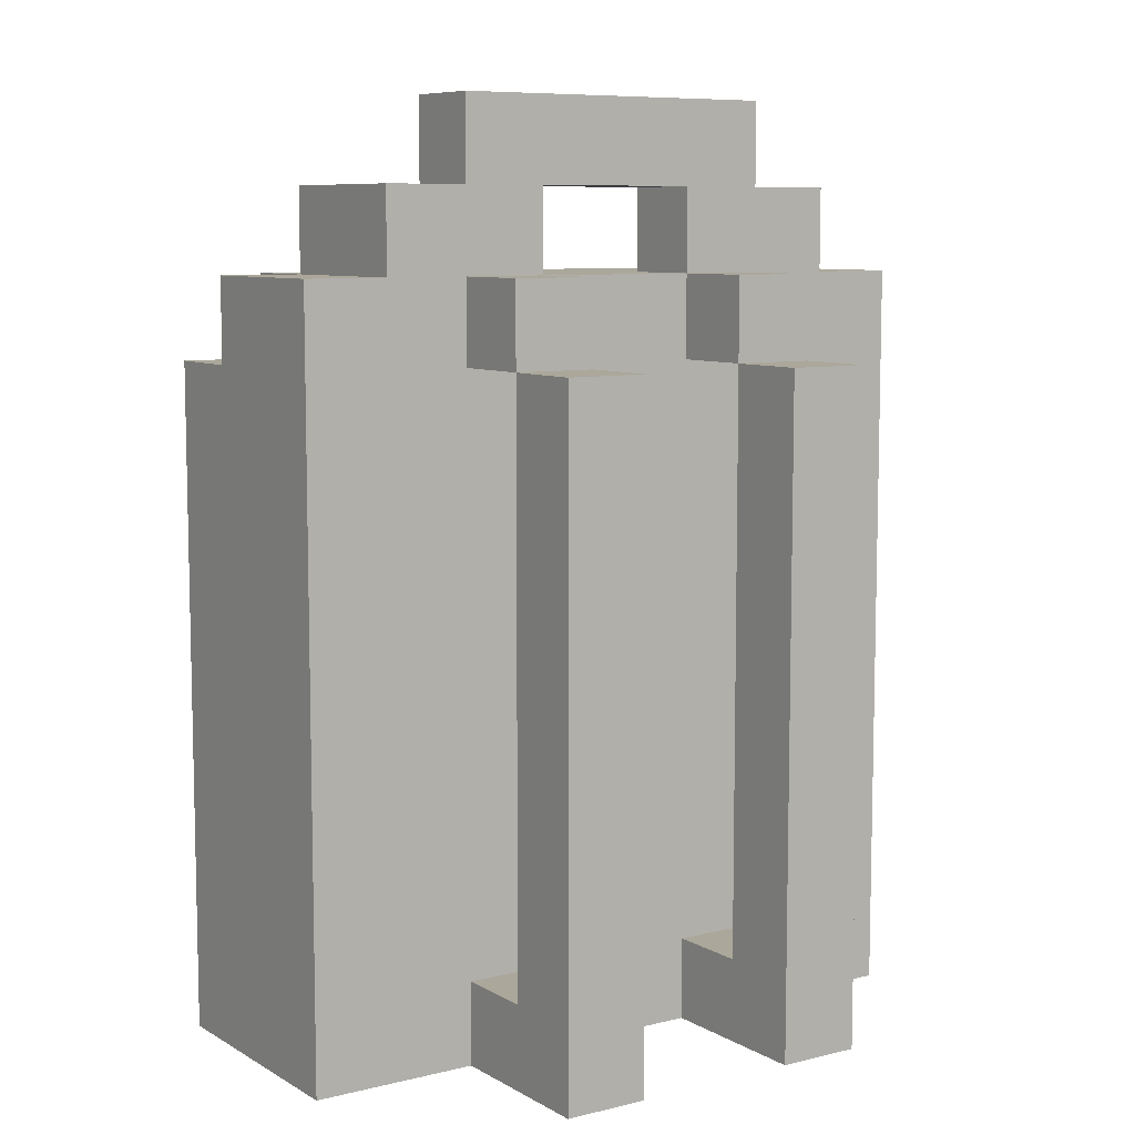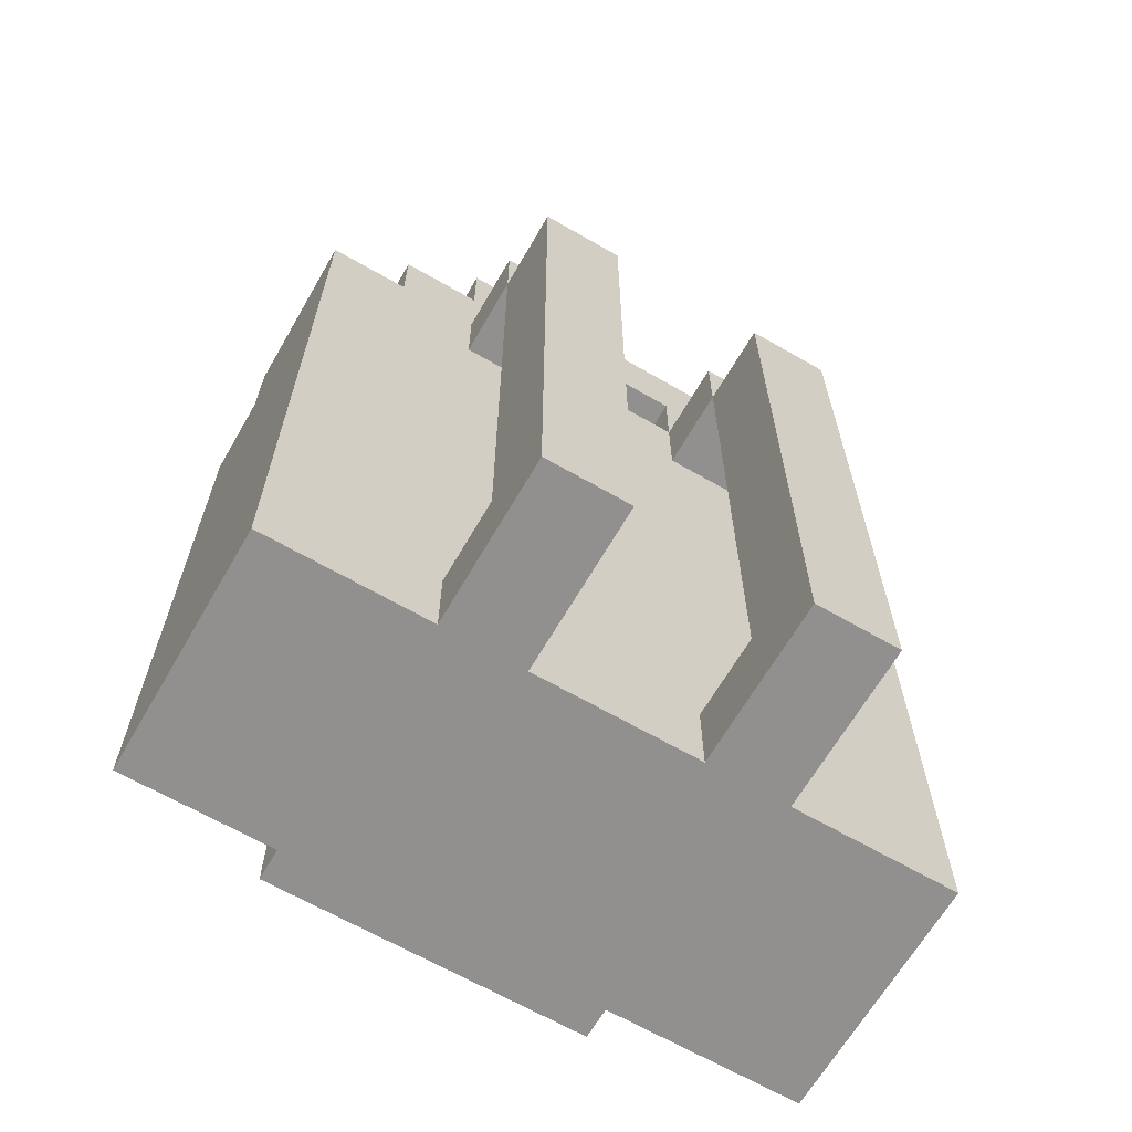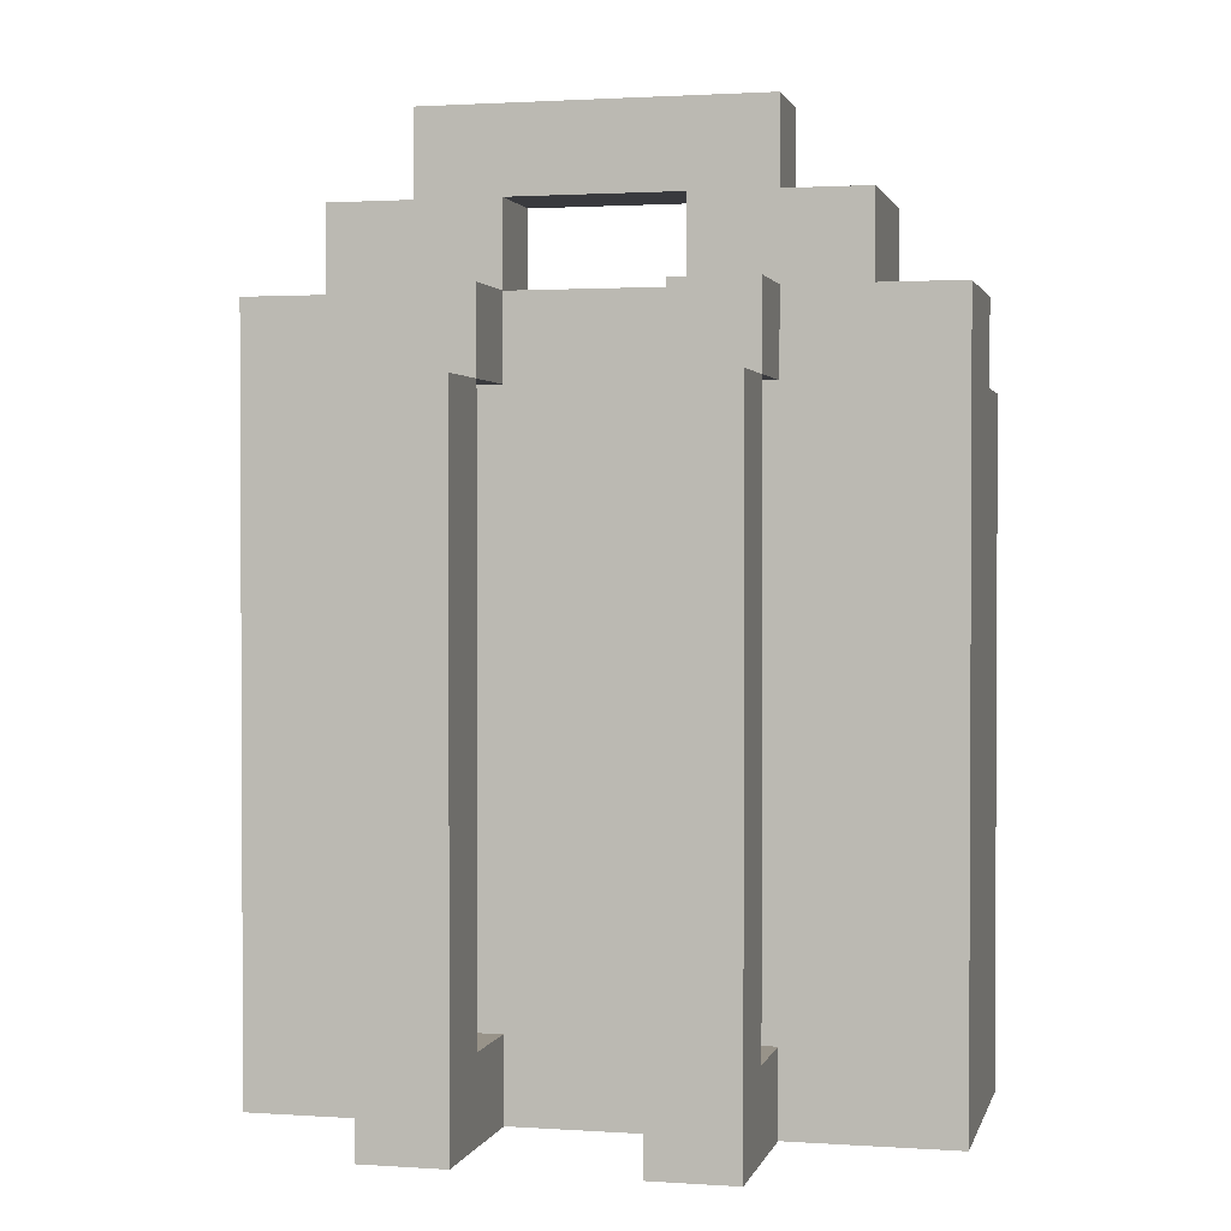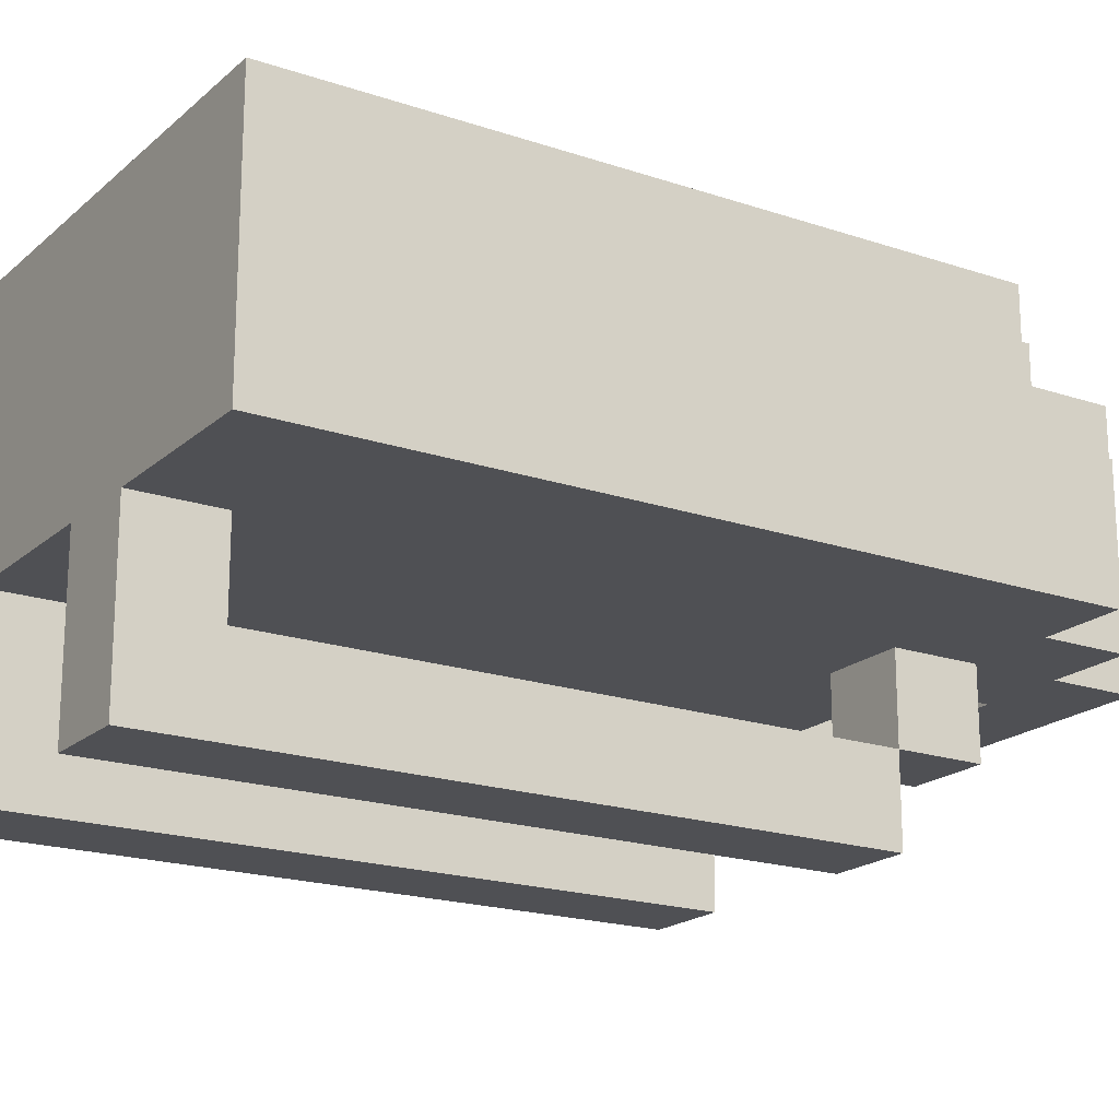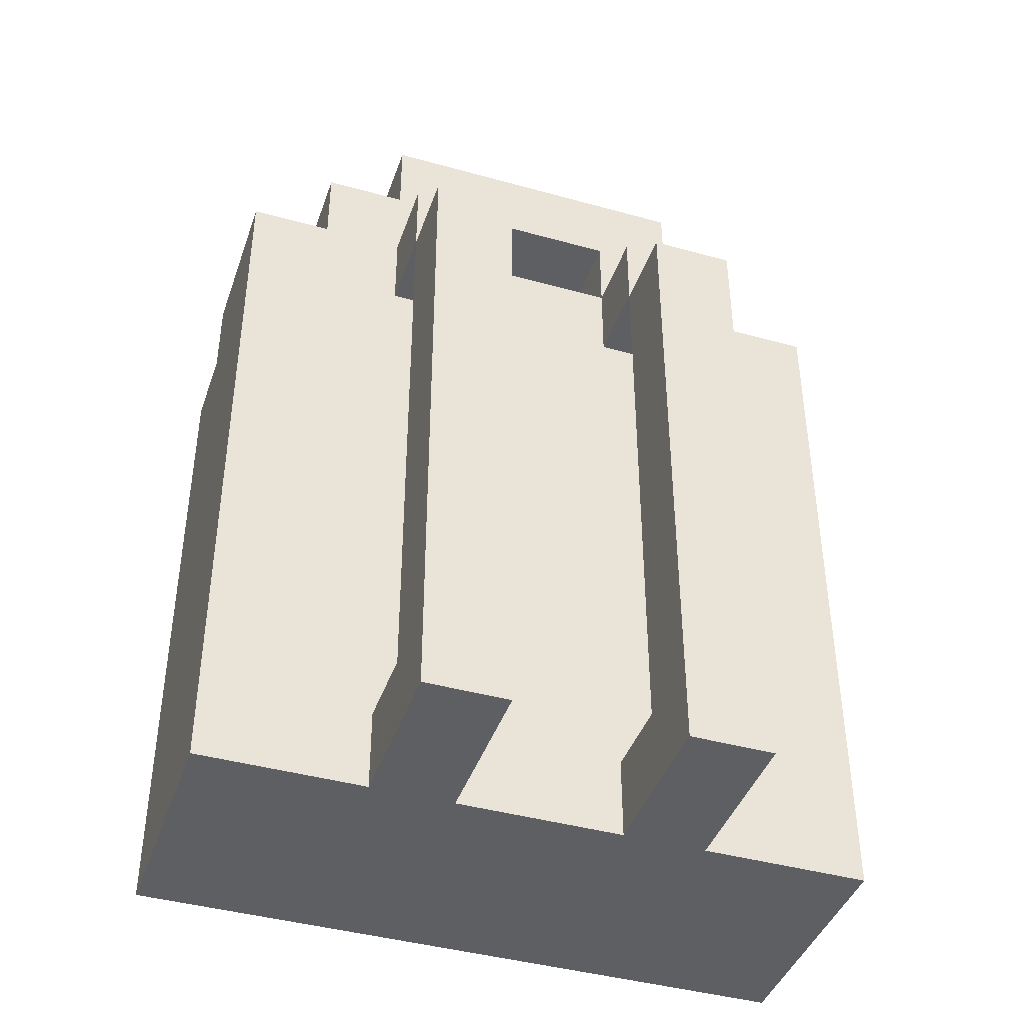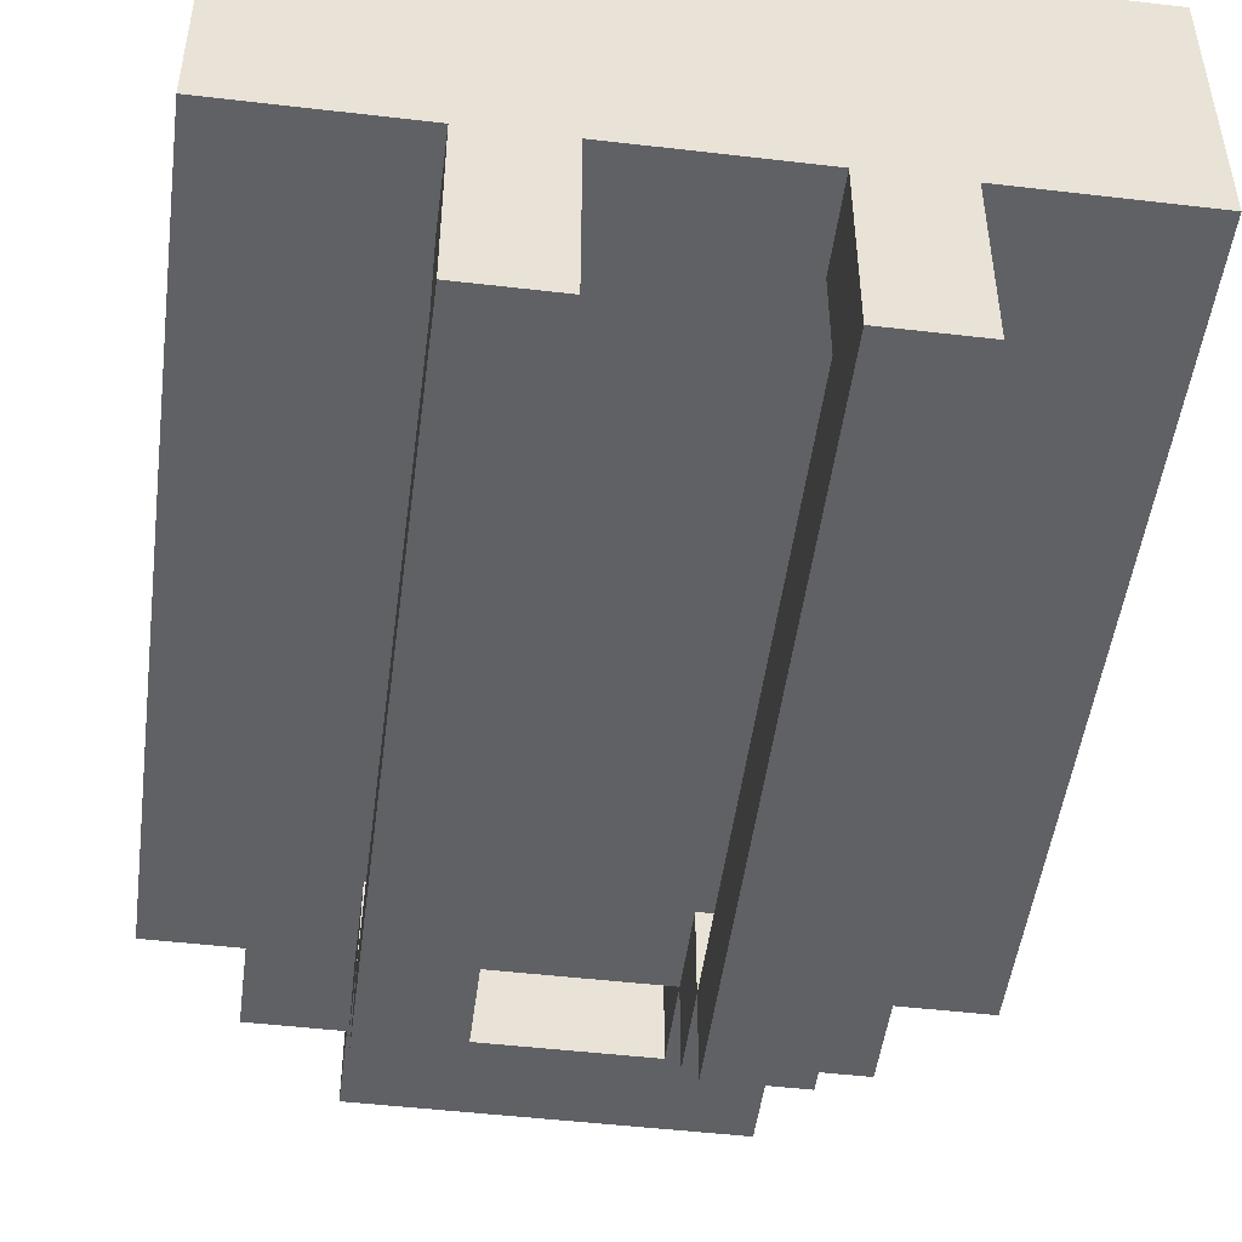
<metadata>
{"format":"obj","ext":"obj","renderer":"f3d","projection":"perspective","resolution":1024,"background":"white","views":[{"elev":8.2,"azim":146.2,"up":"+Y"},{"elev":-65.7,"azim":149.9,"up":"+Y"},{"elev":1.6,"azim":-166.6,"up":"+Y"},{"elev":-19.2,"azim":57.4,"up":"+Z"},{"elev":-42.0,"azim":161.5,"up":"+Y"},{"elev":-49.2,"azim":-7.4,"up":"+Z"}]}
</metadata>
<code>
v -0.2 0 0.1
v -0.2 0 -0.05
v -0.2 0.05 0.1
v -0.2 0.05 0.05
v -0.2 0.4 0.1
v -0.2 0.4 0.05
v -0.2 0.45 0.05
v -0.2 0.45 -0.05
v -0.15 0.4 0.1
v -0.15 0.4 0.05
v -0.15 0.45 0.1
v -0.15 0.45 0.05
v -0.15 0.45 -0.05
v -0.15 0.5 0.05
v -0.15 0.5 -0.05
v -0.1 0 -0.05
v -0.1 0 -0.15
v -0.1 0.05 0.15
v -0.1 0.05 0.1
v -0.1 0.05 -0.05
v -0.1 0.05 -0.1
v -0.1 0.2 0.15
v -0.1 0.2 0.1
v -0.1 0.25 0.15
v -0.1 0.25 0.1
v -0.1 0.4 -0.05
v -0.1 0.4 -0.1
v -0.1 0.4 -0.15
v -0.1 0.45 -0.05
v -0.1 0.45 -0.1
v -0.1 0.5 -0
v -0.1 0.5 -0.05
v -0.1 0.55 -0
v -0.1 0.55 -0.05
v 0.05 0 -0.05
v 0.05 0 -0.15
v 0.05 0.05 -0.05
v 0.05 0.05 -0.1
v 0.05 0.4 -0.05
v 0.05 0.4 -0.1
v 0.05 0.4 -0.15
v 0.05 0.45 -0
v 0.05 0.45 -0.05
v 0.05 0.45 -0.1
v 0.05 0.5 -0
v 0.05 0.5 -0.05
v 0.1 0.45 0.05
v 0.1 0.45 -0
v 0.1 0.5 0.05
v 0.1 0.5 -0
v -0.1 0.45 0.05
v -0.1 0.45 -0
v -0.1 0.5 0.05
v -0.1 0.5 -0
v -0.05 0 -0.05
v -0.05 0 -0.15
v -0.05 0.05 -0.05
v -0.05 0.05 -0.1
v -0.05 0.4 -0.05
v -0.05 0.4 -0.1
v -0.05 0.4 -0.15
v -0.05 0.45 -0
v -0.05 0.45 -0.05
v -0.05 0.45 -0.1
v -0.05 0.5 -0
v -0.05 0.5 -0.05
v 0.1 0 -0.05
v 0.1 0 -0.15
v 0.1 0.05 0.15
v 0.1 0.05 0.1
v 0.1 0.05 -0.05
v 0.1 0.05 -0.1
v 0.1 0.2 0.15
v 0.1 0.2 0.1
v 0.1 0.25 0.15
v 0.1 0.25 0.1
v 0.1 0.4 -0.05
v 0.1 0.4 -0.1
v 0.1 0.4 -0.15
v 0.1 0.45 -0.05
v 0.1 0.45 -0.1
v 0.1 0.5 -0
v 0.1 0.5 -0.05
v 0.1 0.55 -0
v 0.1 0.55 -0.05
v 0.15 0.4 0.1
v 0.15 0.4 0.05
v 0.15 0.45 0.1
v 0.15 0.45 0.05
v 0.15 0.45 -0.05
v 0.15 0.5 0.05
v 0.15 0.5 -0.05
v 0.2 0 0.1
v 0.2 0 -0.05
v 0.2 0.05 0.1
v 0.2 0.05 0.05
v 0.2 0.4 0.1
v 0.2 0.4 0.05
v 0.2 0.45 0.05
v 0.2 0.45 -0.05
v -0.1 0.05 0.15
v -0.1 0.2 0.15
v -0.1 0.25 0.15
v 0.1 0.05 0.15
v 0.1 0.2 0.15
v 0.1 0.25 0.15
v -0.2 0 0.1
v -0.2 0.05 0.1
v -0.2 0.4 0.1
v -0.15 0.4 0.1
v -0.15 0.45 0.1
v -0.1 0.05 0.1
v -0.1 0.2 0.1
v -0.1 0.25 0.1
v -0.1 0.3 0.1
v -0.1 0.4 0.1
v -0.05 0.3 0.1
v -0.05 0.35 0.1
v 0.05 0.3 0.1
v 0.05 0.35 0.1
v 0.1 0.05 0.1
v 0.1 0.2 0.1
v 0.1 0.25 0.1
v 0.1 0.3 0.1
v 0.1 0.4 0.1
v 0.15 0.4 0.1
v 0.15 0.45 0.1
v 0.2 0 0.1
v 0.2 0.05 0.1
v 0.2 0.4 0.1
v -0.2 0.4 0.05
v -0.2 0.45 0.05
v -0.15 0.4 0.05
v -0.15 0.45 0.05
v -0.15 0.5 0.05
v -0.1 0.45 0.05
v -0.1 0.5 0.05
v 0.1 0.45 0.05
v 0.1 0.5 0.05
v 0.15 0.4 0.05
v 0.15 0.45 0.05
v 0.15 0.5 0.05
v 0.2 0.4 0.05
v 0.2 0.45 0.05
v -0.1 0.45 -0
v -0.1 0.5 -0
v -0.1 0.55 -0
v -0.05 0.45 -0
v -0.05 0.5 -0
v 0.05 0.45 -0
v 0.05 0.5 -0
v 0.1 0.45 -0
v 0.1 0.5 -0
v 0.1 0.55 -0
v -0.1 0.05 -0.1
v -0.1 0.4 -0.1
v -0.05 0.05 -0.1
v -0.05 0.4 -0.1
v 0.05 0.05 -0.1
v 0.05 0.4 -0.1
v 0.1 0.05 -0.1
v 0.1 0.4 -0.1
v -0.2 0 -0.05
v -0.2 0.45 -0.05
v -0.15 0.45 -0.05
v -0.15 0.5 -0.05
v -0.1 0 -0.05
v -0.1 0.05 -0.05
v -0.1 0.4 -0.05
v -0.1 0.45 -0.05
v -0.1 0.5 -0.05
v -0.1 0.55 -0.05
v -0.05 0 -0.05
v -0.05 0.05 -0.05
v -0.05 0.4 -0.05
v -0.05 0.45 -0.05
v -0.05 0.5 -0.05
v 0.05 0 -0.05
v 0.05 0.05 -0.05
v 0.05 0.4 -0.05
v 0.05 0.45 -0.05
v 0.05 0.5 -0.05
v 0.1 0 -0.05
v 0.1 0.05 -0.05
v 0.1 0.4 -0.05
v 0.1 0.45 -0.05
v 0.1 0.5 -0.05
v 0.1 0.55 -0.05
v 0.15 0.45 -0.05
v 0.15 0.5 -0.05
v 0.2 0 -0.05
v 0.2 0.45 -0.05
v -0.1 0.4 -0.1
v -0.1 0.45 -0.1
v -0.05 0.4 -0.1
v -0.05 0.45 -0.1
v 0.05 0.4 -0.1
v 0.05 0.45 -0.1
v 0.1 0.4 -0.1
v 0.1 0.45 -0.1
v -0.1 0 -0.15
v -0.1 0.4 -0.15
v -0.05 0 -0.15
v -0.05 0.4 -0.15
v 0.05 0 -0.15
v 0.05 0.4 -0.15
v 0.1 0 -0.15
v 0.1 0.4 -0.15
v -0.2 0 0.1
v 0.2 0 0.1
v -0.2 0 -0.05
v -0.1 0 -0.05
v -0.05 0 -0.05
v 0.05 0 -0.05
v 0.1 0 -0.05
v 0.2 0 -0.05
v -0.1 0 -0.15
v -0.05 0 -0.15
v 0.05 0 -0.15
v 0.1 0 -0.15
v -0.1 0.05 0.15
v 0.1 0.05 0.15
v -0.1 0.05 0.1
v 0.1 0.05 0.1
v -0.1 0.4 -0.05
v -0.05 0.4 -0.05
v 0.05 0.4 -0.05
v 0.1 0.4 -0.05
v -0.1 0.4 -0.1
v -0.05 0.4 -0.1
v 0.05 0.4 -0.1
v 0.1 0.4 -0.1
v -0.05 0.5 -0
v 0.05 0.5 -0
v -0.05 0.5 -0.05
v 0.05 0.5 -0.05
v -0.1 0.05 -0.05
v -0.05 0.05 -0.05
v 0.05 0.05 -0.05
v 0.1 0.05 -0.05
v -0.1 0.05 -0.1
v -0.05 0.05 -0.1
v 0.05 0.05 -0.1
v 0.1 0.05 -0.1
v -0.1 0.25 0.15
v 0.1 0.25 0.15
v -0.1 0.25 0.1
v 0.1 0.25 0.1
v -0.2 0.4 0.1
v -0.15 0.4 0.1
v 0.15 0.4 0.1
v 0.2 0.4 0.1
v -0.2 0.4 0.05
v -0.15 0.4 0.05
v 0.15 0.4 0.05
v 0.2 0.4 0.05
v -0.1 0.4 -0.1
v -0.05 0.4 -0.1
v 0.05 0.4 -0.1
v 0.1 0.4 -0.1
v -0.1 0.4 -0.15
v -0.05 0.4 -0.15
v 0.05 0.4 -0.15
v 0.1 0.4 -0.15
v -0.15 0.45 0.1
v 0.15 0.45 0.1
v -0.2 0.45 0.05
v -0.15 0.45 0.05
v -0.1 0.45 0.05
v 0.1 0.45 0.05
v 0.15 0.45 0.05
v 0.2 0.45 0.05
v -0.1 0.45 -0
v -0.05 0.45 -0
v 0.05 0.45 -0
v 0.1 0.45 -0
v -0.2 0.45 -0.05
v -0.15 0.45 -0.05
v -0.1 0.45 -0.05
v -0.05 0.45 -0.05
v 0.05 0.45 -0.05
v 0.1 0.45 -0.05
v 0.15 0.45 -0.05
v 0.2 0.45 -0.05
v -0.1 0.45 -0.1
v -0.05 0.45 -0.1
v 0.05 0.45 -0.1
v 0.1 0.45 -0.1
v -0.15 0.5 0.05
v -0.1 0.5 0.05
v 0.1 0.5 0.05
v 0.15 0.5 0.05
v -0.1 0.5 -0
v 0.1 0.5 -0
v -0.15 0.5 -0.05
v -0.1 0.5 -0.05
v 0.1 0.5 -0.05
v 0.15 0.5 -0.05
v -0.1 0.55 -0
v 0.1 0.55 -0
v -0.1 0.55 -0.05
v 0.1 0.55 -0.05
f 3 2 1
f 4 2 3
f 5 4 3
f 6 2 4
f 6 4 5
f 7 2 6
f 8 2 7
f 11 10 9
f 12 10 11
f 14 13 12
f 15 13 14
f 20 17 16
f 21 17 20
f 22 19 18
f 23 19 22
f 24 23 22
f 25 23 24
f 27 17 21
f 28 17 27
f 29 27 26
f 30 27 29
f 33 32 31
f 34 32 33
f 37 36 35
f 38 36 37
f 40 36 38
f 41 36 40
f 43 40 39
f 44 40 43
f 45 43 42
f 46 43 45
f 49 48 47
f 50 48 49
f 51 52 53
f 53 52 54
f 55 56 57
f 57 56 58
f 58 56 60
f 60 56 61
f 59 60 63
f 63 60 64
f 62 63 65
f 65 63 66
f 67 68 71
f 71 68 72
f 69 70 73
f 73 70 74
f 73 74 75
f 75 74 76
f 72 68 78
f 78 68 79
f 77 78 80
f 80 78 81
f 82 83 84
f 84 83 85
f 86 87 88
f 88 87 89
f 89 90 91
f 91 90 92
f 93 94 95
f 95 94 96
f 95 96 97
f 96 94 98
f 97 96 98
f 98 94 99
f 99 94 100
f 104 102 101
f 105 103 102
f 105 102 104
f 106 103 105
f 110 109 108
f 112 108 107
f 112 111 110
f 112 110 108
f 113 111 112
f 114 111 113
f 115 111 114
f 116 111 115
f 117 116 115
f 117 115 114
f 118 116 117
f 119 117 114
f 119 118 117
f 120 116 118
f 120 118 119
f 121 112 107
f 123 119 114
f 124 120 119
f 124 119 123
f 125 116 120
f 125 120 124
f 125 111 116
f 126 124 123
f 126 111 125
f 126 125 124
f 126 122 121
f 126 123 122
f 127 111 126
f 128 121 107
f 129 126 121
f 129 121 128
f 130 126 129
f 133 132 131
f 134 132 133
f 136 135 134
f 137 135 136
f 141 139 138
f 142 139 141
f 143 141 140
f 144 141 143
f 148 146 145
f 148 147 146
f 149 147 148
f 151 147 149
f 152 151 150
f 153 147 151
f 153 151 152
f 154 147 153
f 157 156 155
f 158 156 157
f 161 160 159
f 162 160 161
f 163 164 165
f 163 165 167
f 165 166 167
f 167 166 168
f 168 166 169
f 169 166 170
f 170 166 171
f 168 169 174
f 174 169 175
f 171 172 176
f 170 171 176
f 176 172 177
f 174 175 178
f 173 174 178
f 175 176 178
f 178 176 179
f 179 176 180
f 180 176 181
f 177 172 182
f 179 180 184
f 184 180 185
f 181 182 186
f 182 172 187
f 186 182 187
f 187 172 188
f 184 185 189
f 185 186 189
f 186 187 189
f 183 184 189
f 189 187 190
f 183 189 191
f 191 189 192
f 193 194 195
f 195 194 196
f 197 198 199
f 199 198 200
f 201 202 203
f 203 202 204
f 205 206 207
f 207 206 208
f 211 210 209
f 212 210 211
f 213 210 212
f 214 210 213
f 215 210 214
f 216 210 215
f 217 213 212
f 218 213 217
f 219 215 214
f 220 215 219
f 223 222 221
f 224 222 223
f 229 226 225
f 230 226 229
f 231 228 227
f 232 228 231
f 235 234 233
f 236 234 235
f 237 238 241
f 241 238 242
f 239 240 243
f 243 240 244
f 245 246 247
f 247 246 248
f 249 250 253
f 253 250 254
f 251 252 255
f 255 252 256
f 257 258 261
f 261 258 262
f 259 260 263
f 263 260 264
f 265 266 268
f 268 266 269
f 269 266 270
f 270 266 271
f 269 270 273
f 273 270 274
f 274 270 275
f 275 270 276
f 267 268 277
f 277 268 278
f 274 275 280
f 280 275 281
f 271 272 283
f 283 272 284
f 279 280 285
f 285 280 286
f 281 282 287
f 287 282 288
f 289 290 293
f 291 292 294
f 289 293 295
f 295 293 296
f 294 292 297
f 297 292 298
f 299 300 301
f 301 300 302

</code>
